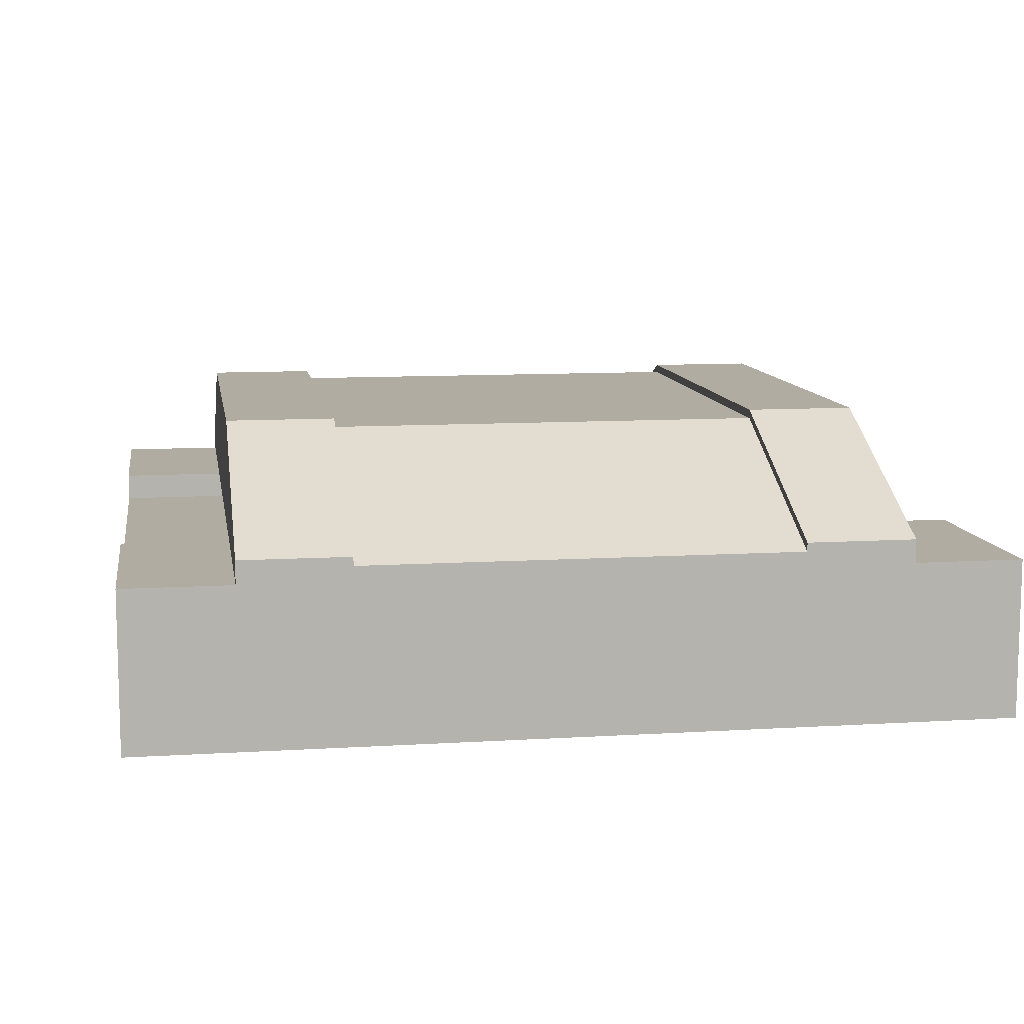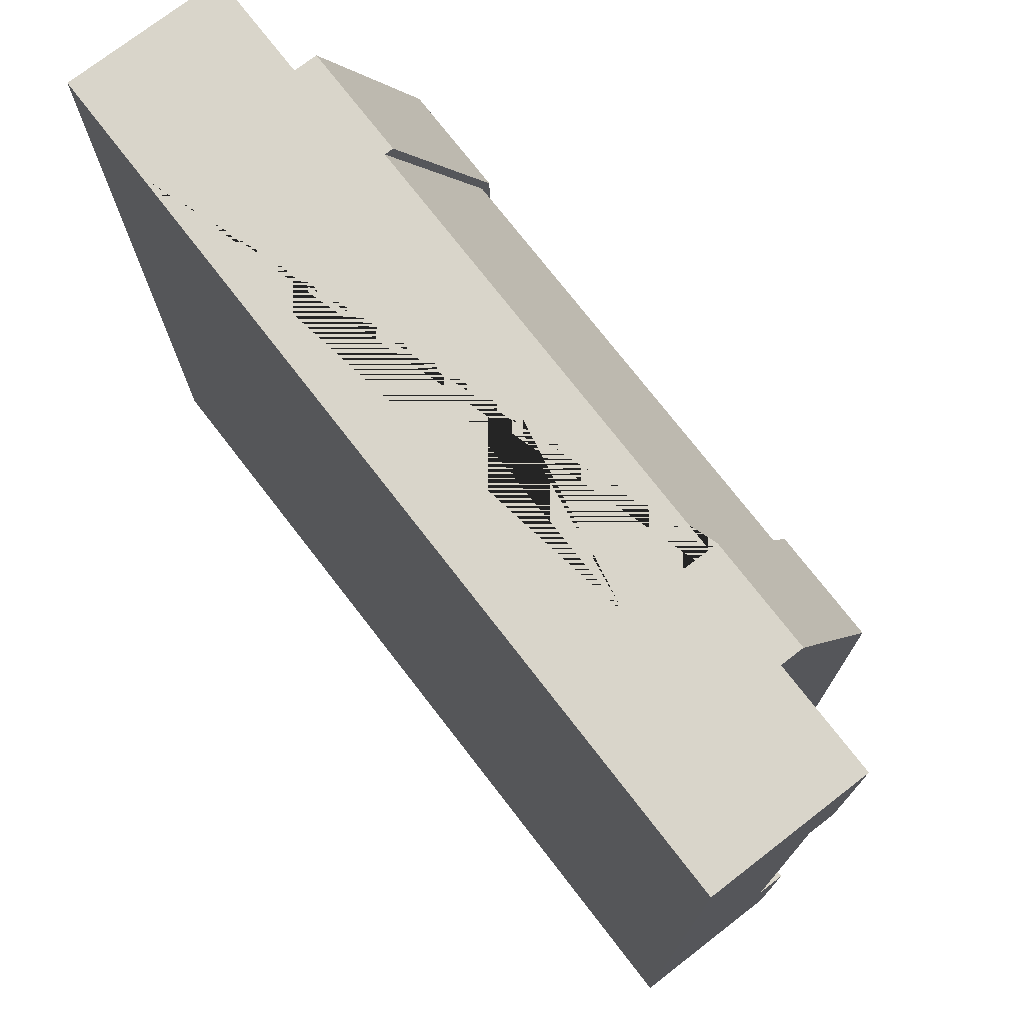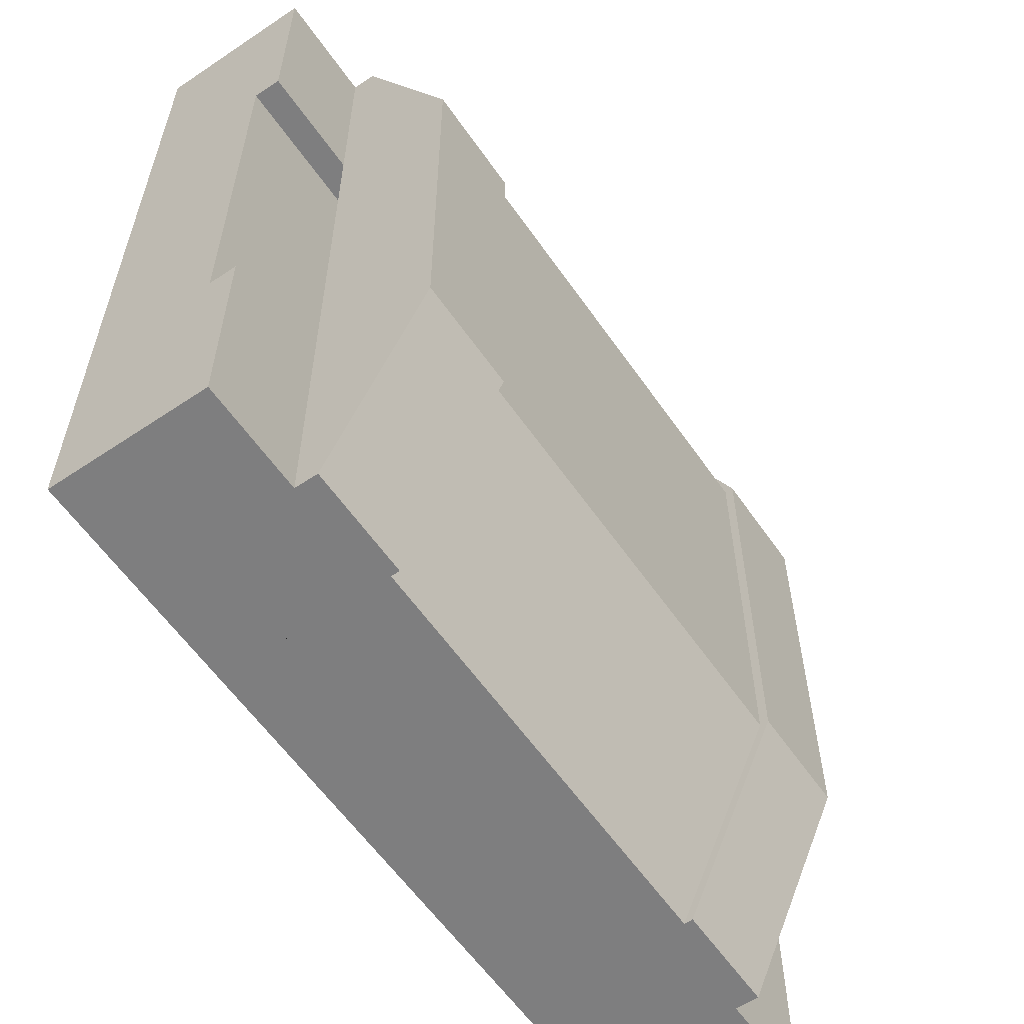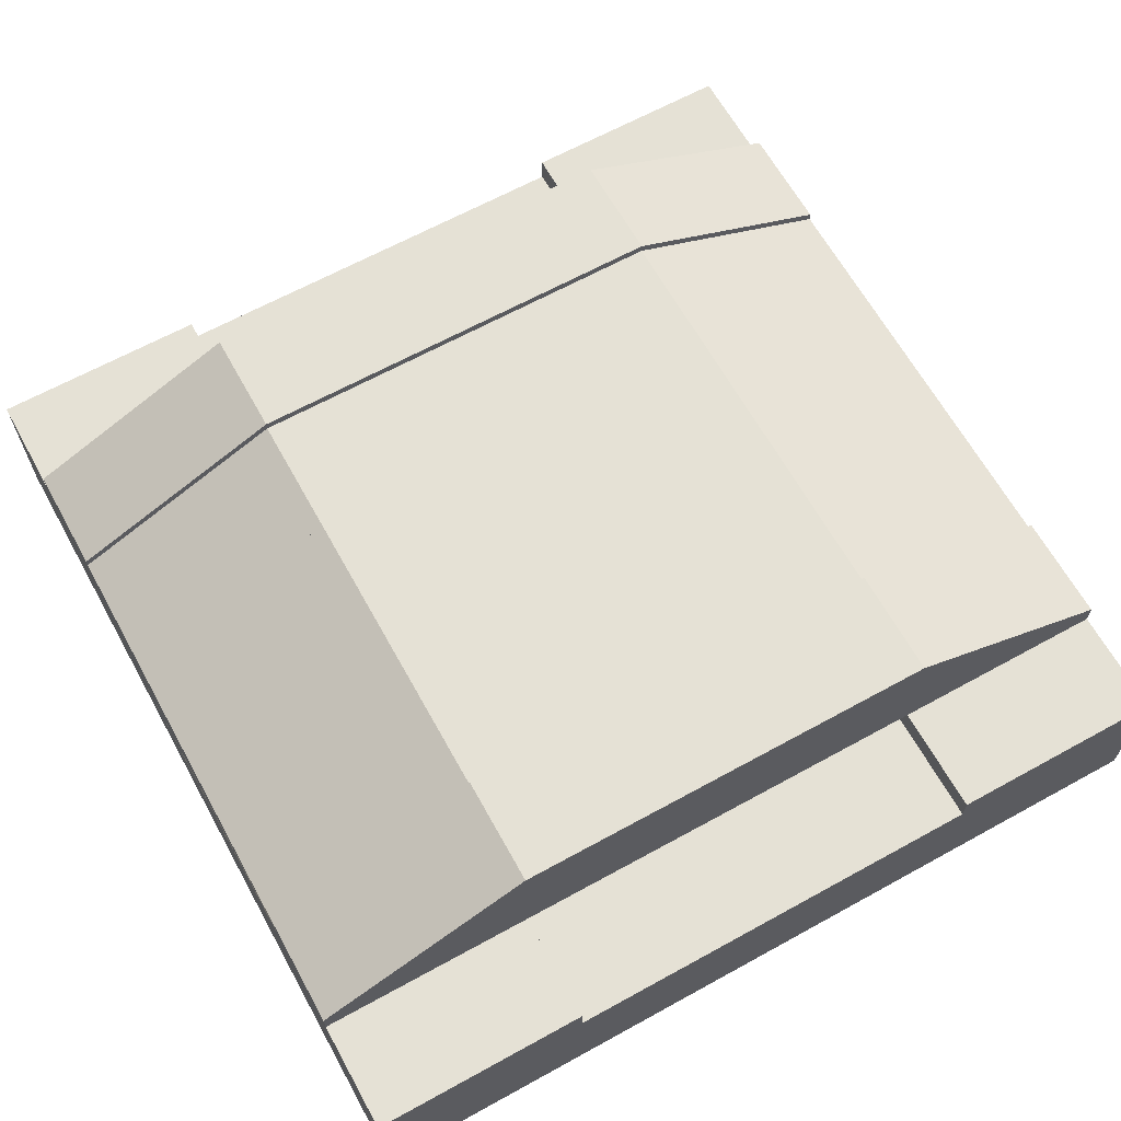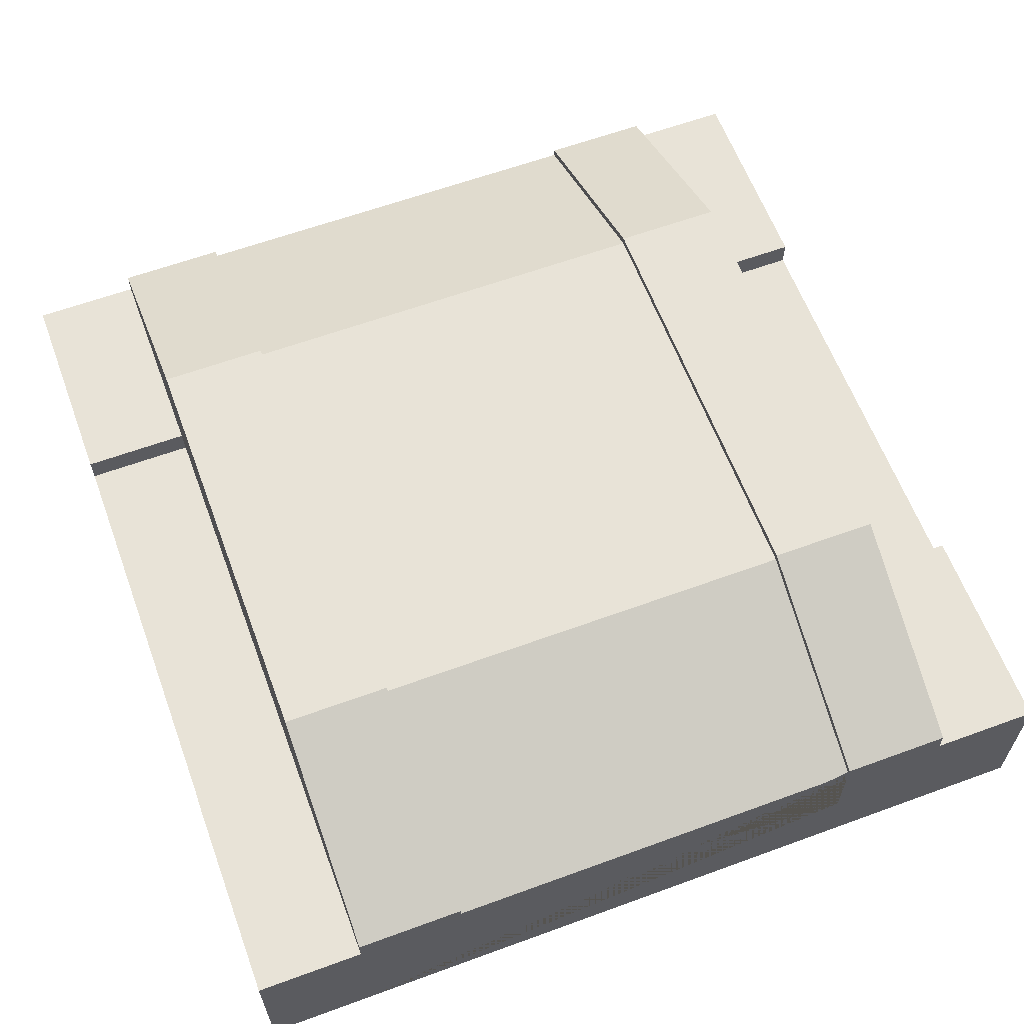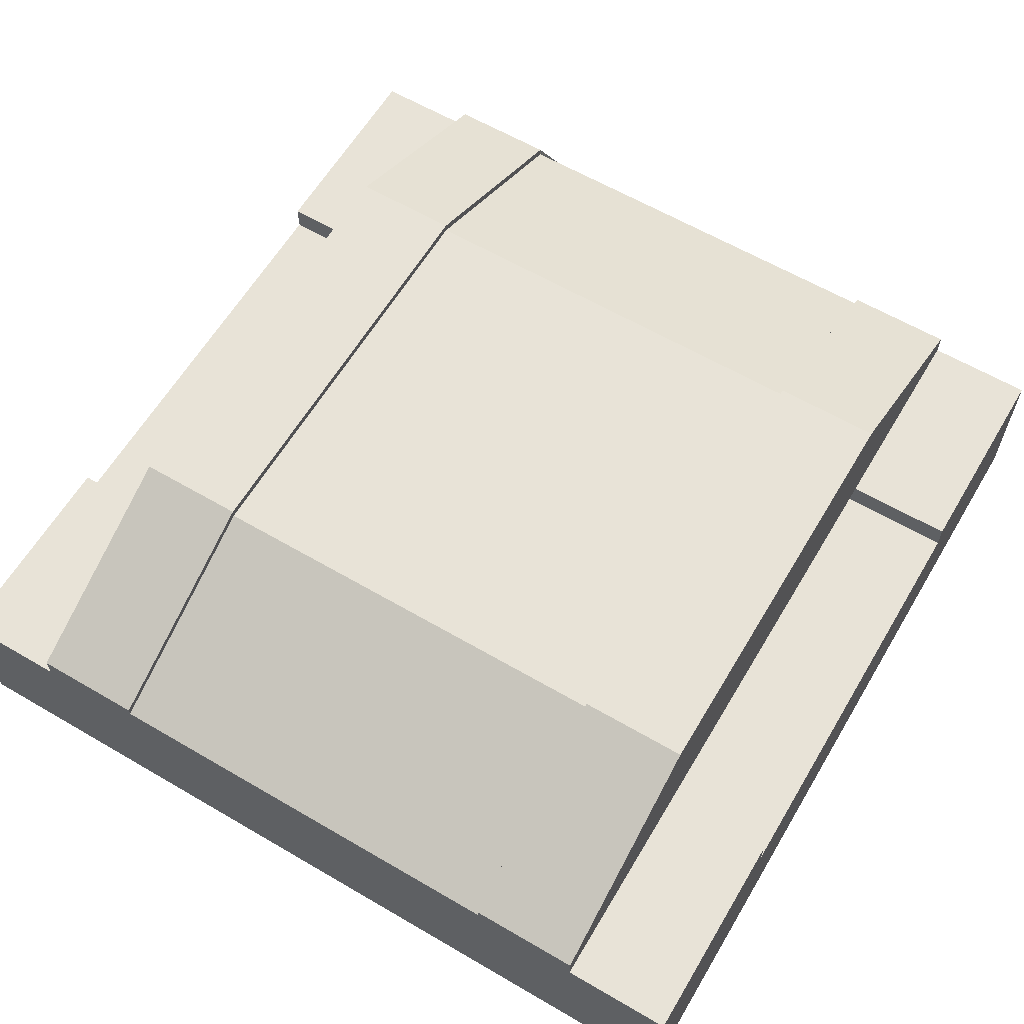
<metadata>
{"format":"obj","ext":"obj","renderer":"f3d","projection":"perspective","resolution":1024,"background":"white","views":[{"elev":10.2,"azim":171.0,"up":"+Y"},{"elev":74.5,"azim":52.3,"up":"+Z"},{"elev":-59.4,"azim":124.6,"up":"+Z"},{"elev":64.9,"azim":61.0,"up":"+Y"},{"elev":61.8,"azim":-20.4,"up":"+Y"},{"elev":61.7,"azim":-149.3,"up":"+Y"}]}
</metadata>
<code>
o Mesh1_Group1_Model.186
v 0.75 0.55 -3
v 0.75 0.55 -2.25
v 0.75 0.945 -2.25
v 0.75 0.6 -3
v 0.75 0.63 -3
v 0.75 0.975 -2.25
v 0.375 0.63 -3
v 0.375 0.975 -2.25
v 0.75 0 -3
v 0.375 0 -3
v 0.375 0.55 -3
v 0.375 0 -0
v 0 0 -0
v 0 0 -0.75
v 0 0 -2.25
v 0 0 -3
v 2.25 0 -3
v 2.625 0 -3
v 3 0 -3
v 3 0 -2.25
v 3 0 -0.75
v 3 0 -0
v 2.625 0 -0
v 0.375 0.55 0
v 0 0.55 0
v 2.625 0.55 0
v 2.625 0.63 0
v 2.25 0.63 0
v 2.25 0.6 0
v 2.25 0.55 0
v 2.25 0.3 0
v 0.75 0.3 0
v 0.75 0.55 0
v 0.75 0.6 0
v 0.75 0.63 0
v 0.375 0.63 0
v 3 0.55 0
v 3 0.55 -0.75
v 2.625 0.55 -0.75
v 3 0.455 -0.75
v 3 0.455 -2.25
v 3 0.55 -2.25
v 3 0.55 -3
v 2.625 0.55 -2.25
v 2.25 0.55 -2.25
v 0.375 0.55 -2.25
v 0 0.55 -2.25
v 0 0.455 -2.25
v 2.625 0.55 -3
v 2.625 0.63 -3
v 2.25 0.55 -3
v 2.25 0.6 -3
v 2.25 0.63 -3
v 2.625 0.975 -2.25
v 2.625 0.975 -0.75
v 2.25 0.975 -2.25
v 2.25 0.975 -0.75
v 2.25 0.945 -2.25
v 2.25 0.945 -0.75
v 0.75 0.945 -0.75
v 0.75 0.975 -0.75
v 0.375 0.975 -0.75
v 0.375 0.55 -0.75
v 0.75 0.55 -0.75
v 2.25 0.55 -0.75
v 0 0.455 -0.75
v 0 0.55 -0.75
v 0 0.55 -3
f 1 2 3 4
f 5 6 3 4
f 5 7 8 6
f 9 10 11 7 5 4 1
f 12 23 26 27 28 29 30 31 32 33 34 35 36 24
f 50 49 18 17 51 52 53
f 54 55 27 26 39 44 49 50
f 54 56 57 55
f 56 54 50 53
f 56 53 52 58 59 57
f 6 61 60 3
f 6 8 62 61
f 36 62 8 7 11 46 63 24
f 61 62 36 35
f 61 35 34 60
f 34 60 64 33
f 30 65 59 29
f 64 60 59 65
f 65 64 63 46 2 45 44 39
f 28 57 59 29
f 28 27 55 57
f 12 13 14 15 16 10 9 17 18 19 20 21 22 23
f 13 12 24 25
f 37 26 23 22
f 37 38 39 26
f 22 21 40 38 37
f 42 41 20 19 43
f 42 44 45 2 46 47 48 41
f 42 43 49 44
f 19 18 49 43
f 39 38 40 66 67 63 64 65
f 67 66 14 13 25
f 67 25 24 63
f 16 15 48 47 68
f 68 47 46 11
f 68 11 10 16
f 21 20 41 40
f 48 66 40 41
f 15 14 66 48
f 4 3 58 52
f 58 3 60 59
f 60 34 29 59
f 31 30 29 34 33 32
f 52 51 17 9 1 4

</code>
